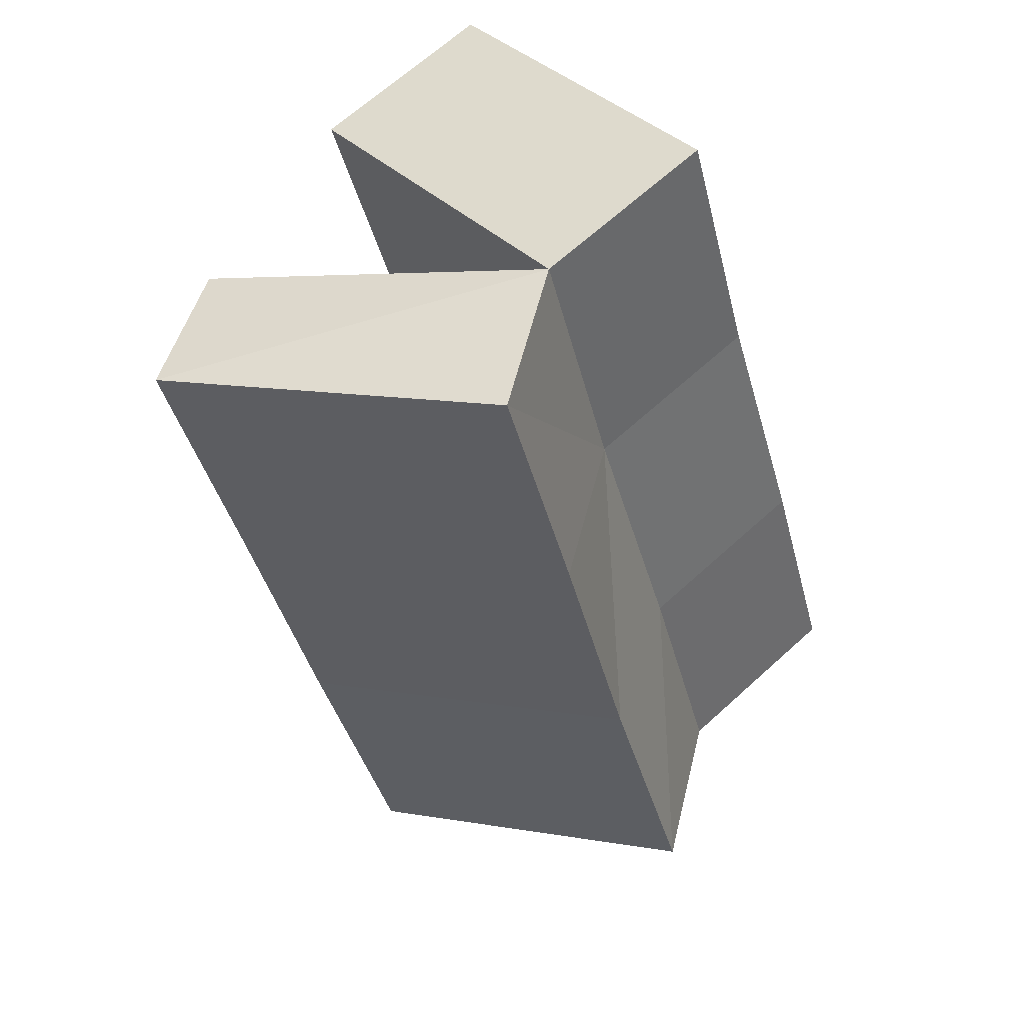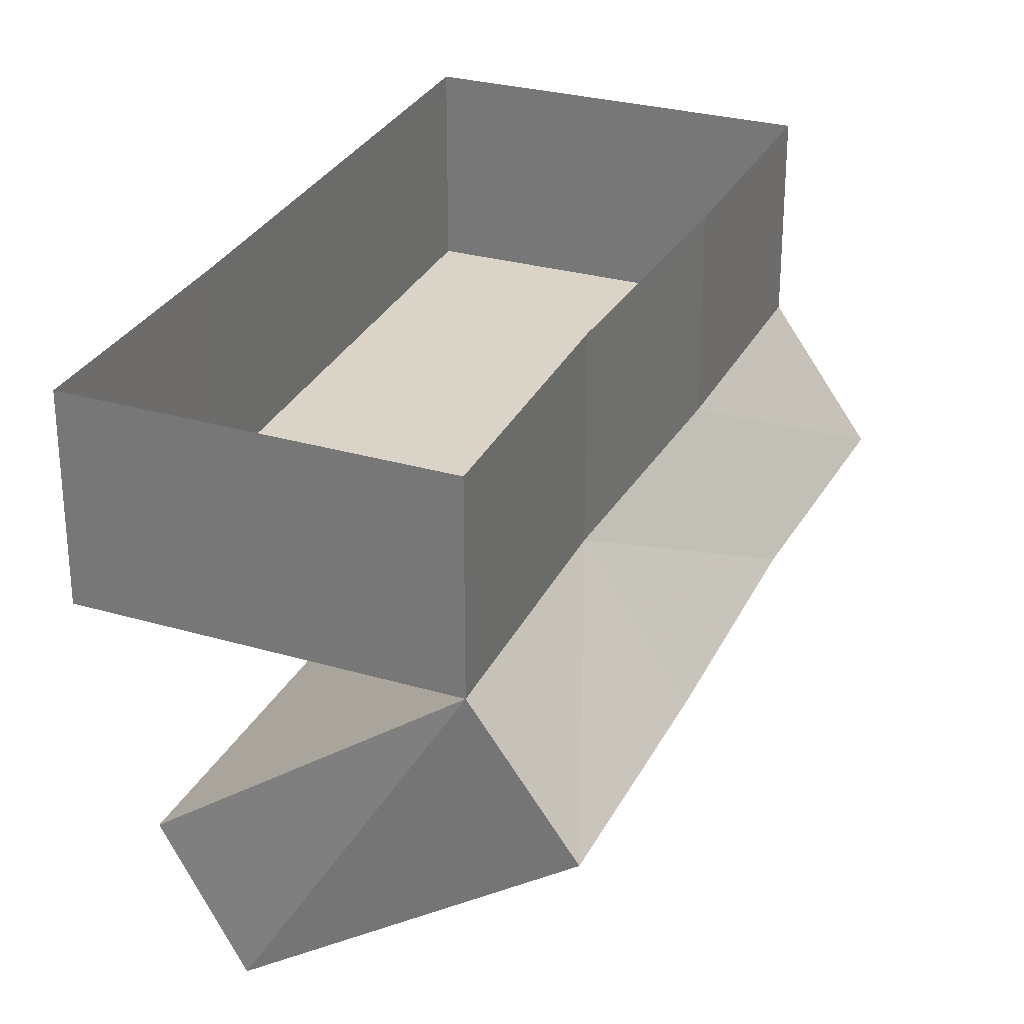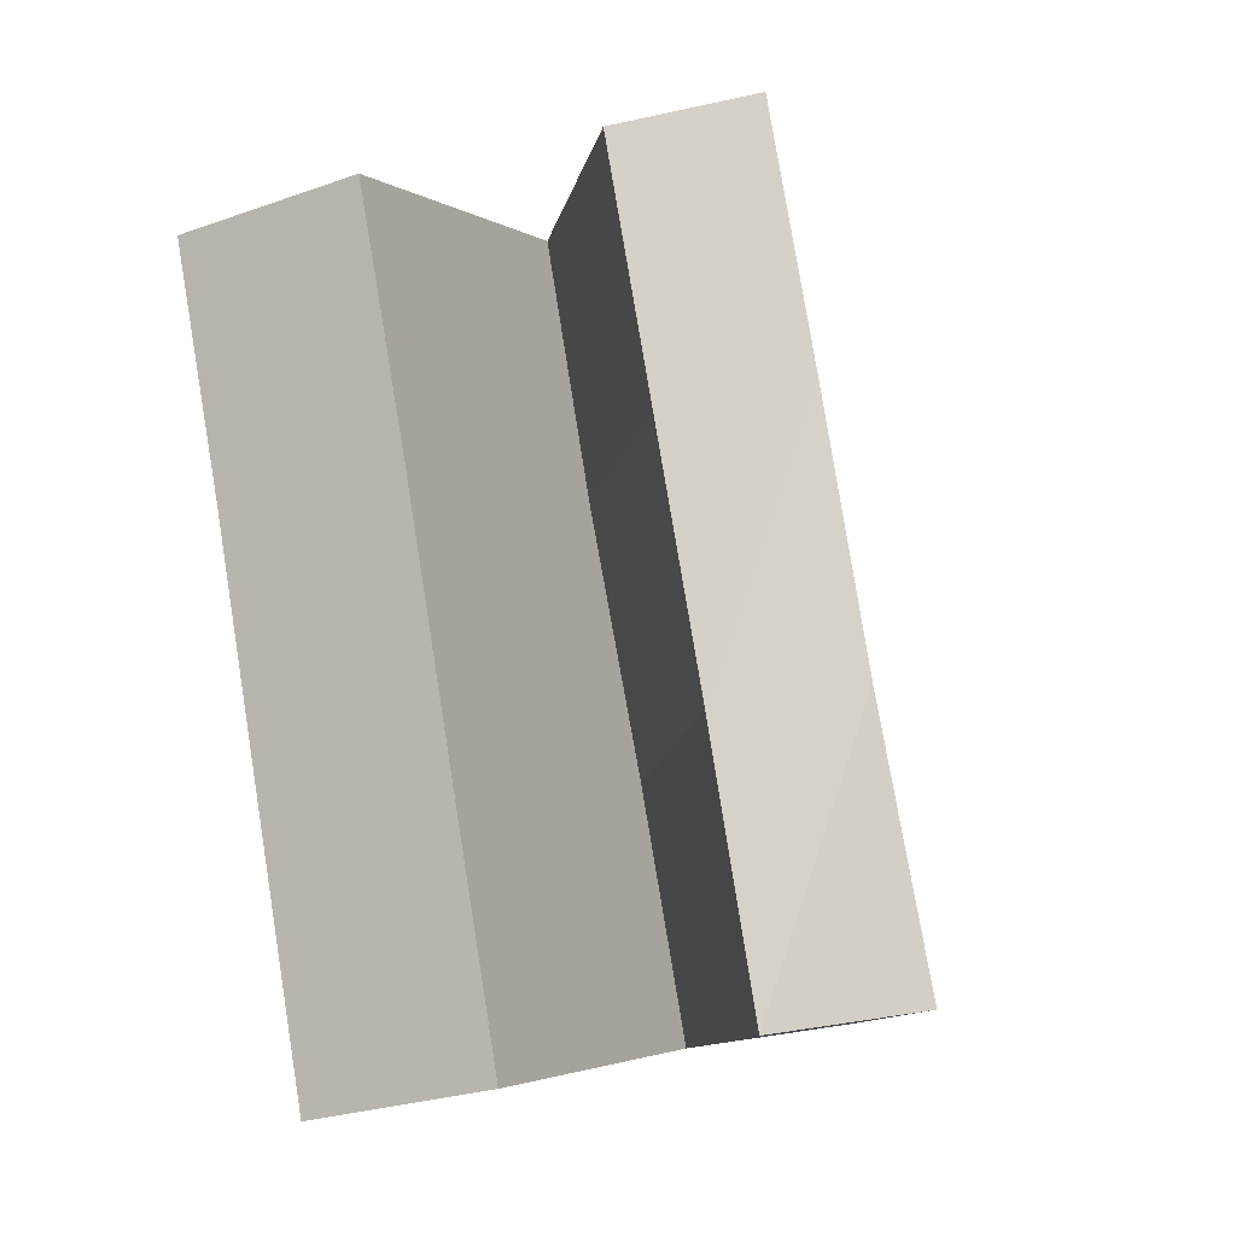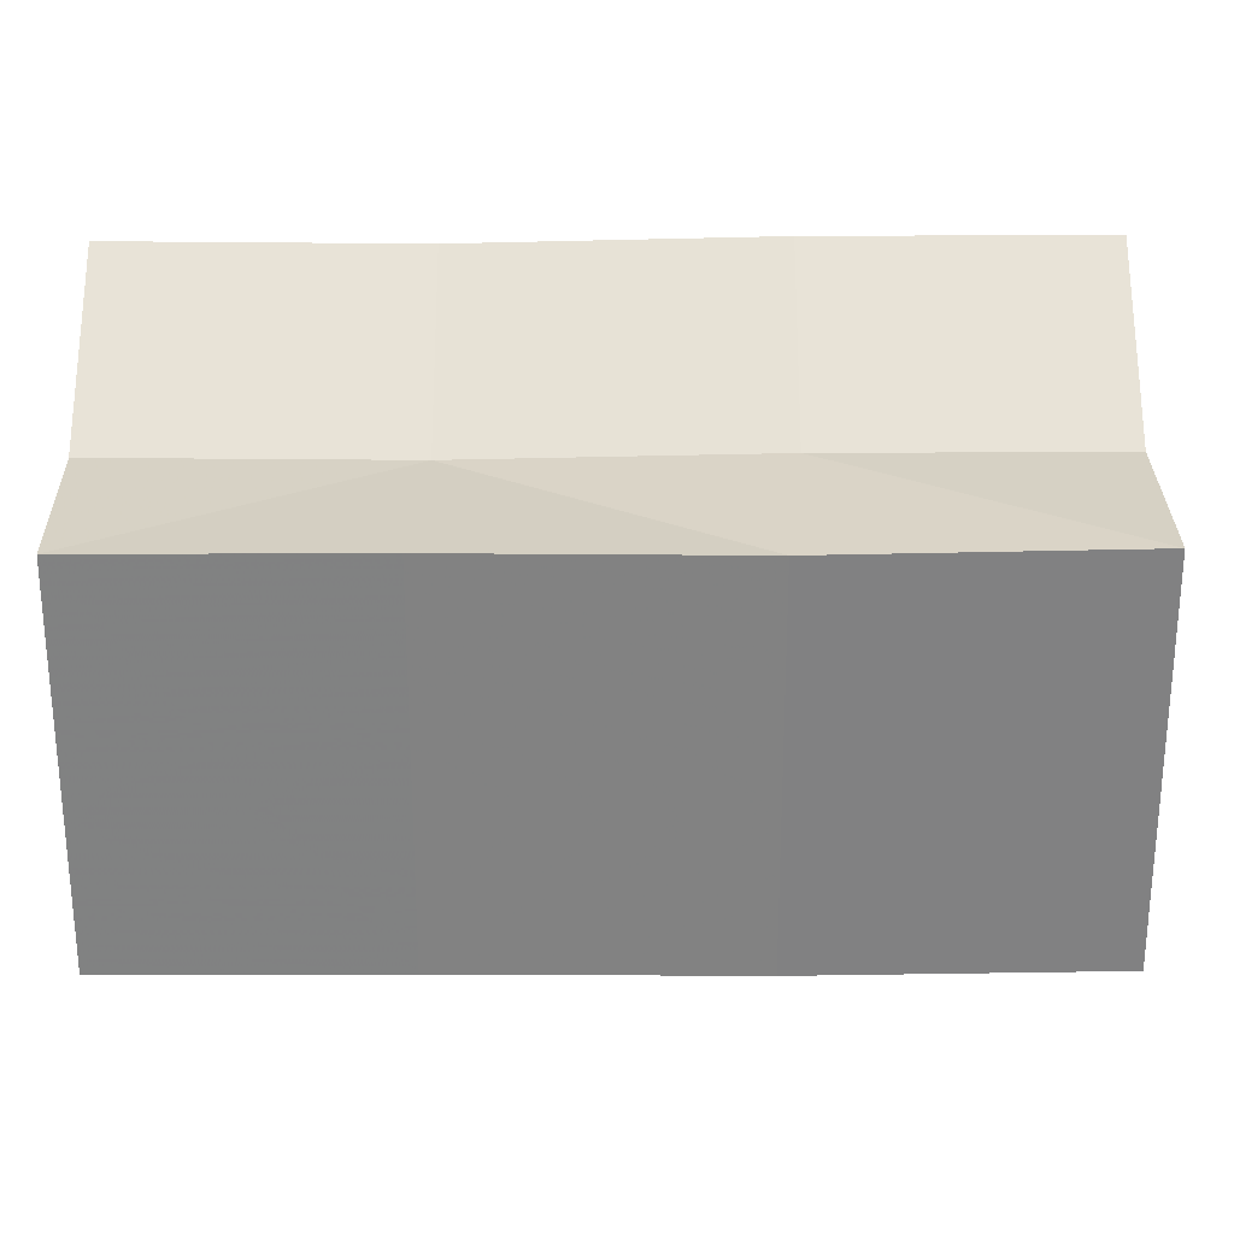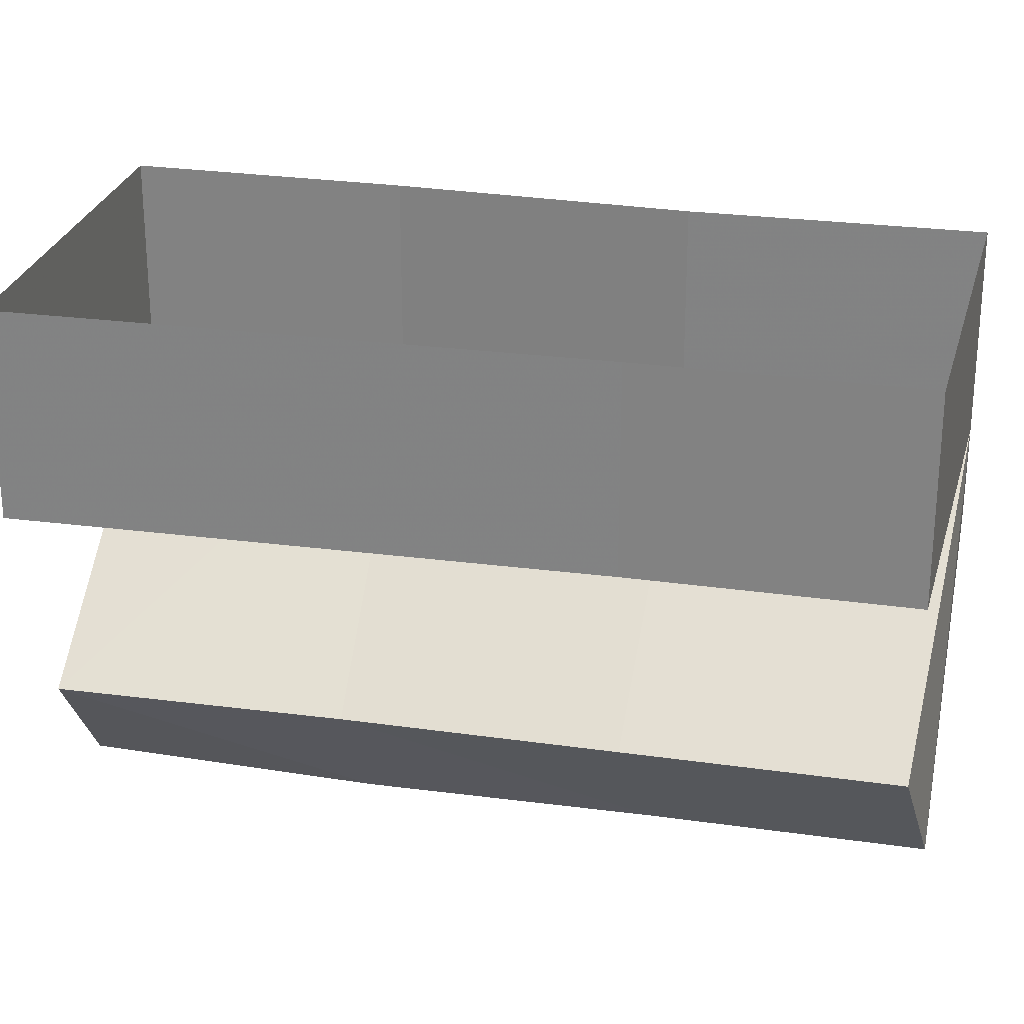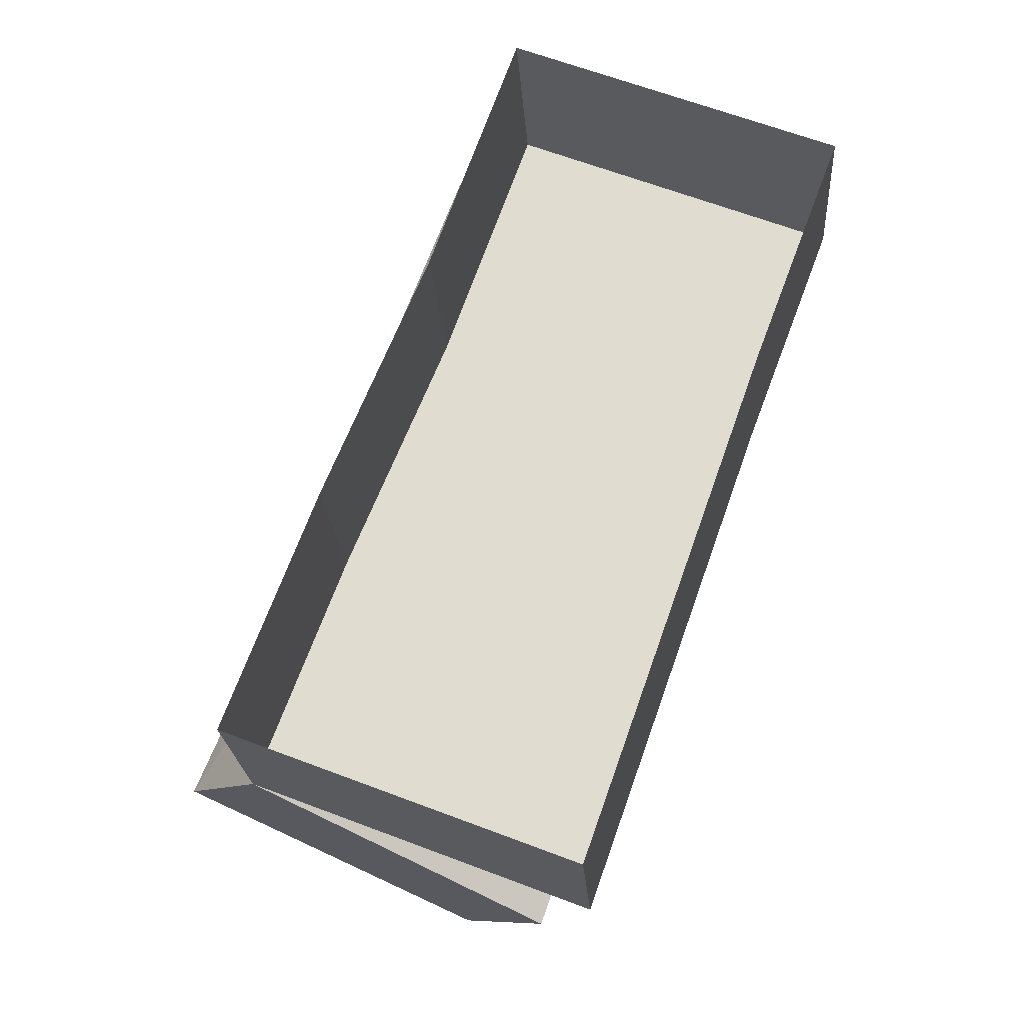
<metadata>
{"format":"obj","ext":"obj","renderer":"f3d","projection":"perspective","resolution":1024,"background":"white","views":[{"elev":66.4,"azim":47.6,"up":"+Z"},{"elev":28.6,"azim":1.8,"up":"+Y"},{"elev":-27.4,"azim":-61.8,"up":"+Z"},{"elev":-27.9,"azim":69.8,"up":"+Y"},{"elev":26.9,"azim":-97.9,"up":"+Y"},{"elev":-22.2,"azim":-176.2,"up":"+Z"}]}
</metadata>
<code>
v -5.984 -0.875 -1.156
v -6.078 -0.875 -0.9062
v -6.344 -0.875 -1.297
v -6.344 -0.875 -1.297
v -6.078 -0.875 -0.9062
v -6.438 -0.875 -1.031
v -6.078 -0.875 -0.9062
v -6.188 -0.875 -0.6406
v -6.438 -0.875 -1.031
v -6.438 -0.875 -1.031
v -6.188 -0.875 -0.6406
v -6.531 -0.875 -0.7656
v -6.188 -0.875 -0.6406
v -6.281 -0.875 -0.375
v -6.531 -0.875 -0.7656
v -6.531 -0.875 -0.7656
v -6.281 -0.875 -0.375
v -6.625 -0.875 -0.5156
v -6.094 -1.016 -0.5938
v -6.188 -1.016 -0.3438
v -6.391 -1.219 -0.7031
v -6.391 -1.219 -0.7031
v -6.188 -1.016 -0.3438
v -6.484 -1.219 -0.4531
v -6.469 -1.094 -0.75
v -6.391 -1.219 -0.7031
v -6.562 -1.094 -0.5
v -6.562 -1.094 -0.5
v -6.391 -1.219 -0.7031
v -6.484 -1.219 -0.4531
v -6 -1.016 -0.8594
v -6.094 -1.016 -0.5938
v -6.297 -1.219 -0.9688
v -6.297 -1.219 -0.9688
v -6.094 -1.016 -0.5938
v -6.391 -1.219 -0.7031
v -5.891 -1.016 -1.125
v -6 -1.016 -0.8594
v -6.188 -1.219 -1.234
v -6.188 -1.219 -1.234
v -6 -1.016 -0.8594
v -6.297 -1.219 -0.9688
v -6.469 -1.094 -0.75
v -6.375 -1.094 -1
v -6.391 -1.219 -0.7031
v -6.391 -1.219 -0.7031
v -6.375 -1.094 -1
v -6.297 -1.219 -0.9688
v -5.891 -1.016 -1.125
v -6.188 -1.219 -1.234
v -5.984 -0.875 -1.156
v -5.984 -0.875 -1.156
v -6.188 -1.219 -1.234
v -6.281 -1.094 -1.266
v -6.188 -1.219 -1.234
v -6.297 -1.219 -0.9688
v -6.281 -1.094 -1.266
v -6.281 -1.094 -1.266
v -6.297 -1.219 -0.9688
v -6.375 -1.094 -1
v -5.984 -0.6719 -1.156
v -5.984 -0.875 -1.156
v -6.344 -0.6719 -1.297
v -6.344 -0.6719 -1.297
v -5.984 -0.875 -1.156
v -6.344 -0.875 -1.297
v -6.281 -0.875 -0.375
v -6.188 -1.016 -0.3438
v -6.188 -0.875 -0.6406
v -6.188 -0.875 -0.6406
v -6.188 -1.016 -0.3438
v -6.094 -1.016 -0.5938
v -6.078 -0.6719 -0.9062
v -6.188 -0.6719 -0.6406
v -6.078 -0.875 -0.9062
v -6.078 -0.875 -0.9062
v -6.188 -0.6719 -0.6406
v -6.188 -0.875 -0.6406
v -6.438 -0.875 -1.031
v -6.531 -0.875 -0.7656
v -6.438 -0.6719 -1.031
v -6.438 -0.6719 -1.031
v -6.531 -0.875 -0.7656
v -6.531 -0.6719 -0.7656
v -6.438 -0.875 -1.031
v -6.438 -0.6719 -1.031
v -6.344 -0.875 -1.297
v -6.344 -0.875 -1.297
v -6.438 -0.6719 -1.031
v -6.344 -0.6719 -1.297
v -6.078 -0.6719 -0.9062
v -6.078 -0.875 -0.9062
v -5.984 -0.6719 -1.156
v -5.984 -0.6719 -1.156
v -6.078 -0.875 -0.9062
v -5.984 -0.875 -1.156
v -6.078 -0.875 -0.9062
v -6.188 -0.875 -0.6406
v -6 -1.016 -0.8594
v -6 -1.016 -0.8594
v -6.188 -0.875 -0.6406
v -6.094 -1.016 -0.5938
v -6.625 -0.875 -0.5156
v -6.625 -0.6719 -0.5156
v -6.531 -0.875 -0.7656
v -6.531 -0.875 -0.7656
v -6.625 -0.6719 -0.5156
v -6.531 -0.6719 -0.7656
v -5.984 -0.875 -1.156
v -6.078 -0.875 -0.9062
v -5.891 -1.016 -1.125
v -5.891 -1.016 -1.125
v -6.078 -0.875 -0.9062
v -6 -1.016 -0.8594
v -6.188 -0.875 -0.6406
v -6.188 -0.6719 -0.6406
v -6.281 -0.875 -0.375
v -6.281 -0.875 -0.375
v -6.188 -0.6719 -0.6406
v -6.281 -0.6719 -0.375
v -6.625 -0.6719 -0.5156
v -6.625 -0.875 -0.5156
v -6.281 -0.6719 -0.375
v -6.281 -0.6719 -0.375
v -6.625 -0.875 -0.5156
v -6.281 -0.875 -0.375
v -6.562 -1.094 -0.5
v -6.484 -1.219 -0.4531
v -6.281 -0.875 -0.375
v -6.281 -0.875 -0.375
v -6.484 -1.219 -0.4531
v -6.188 -1.016 -0.3438
v -5.984 -0.875 -1.156
v -6.281 -1.094 -1.266
v -6.078 -0.875 -0.9062
v -6.078 -0.875 -0.9062
v -6.281 -1.094 -1.266
v -6.375 -1.094 -1
v -6.078 -0.875 -0.9062
v -6.375 -1.094 -1
v -6.188 -0.875 -0.6406
v -6.188 -0.875 -0.6406
v -6.375 -1.094 -1
v -6.469 -1.094 -0.75
v -6.188 -0.875 -0.6406
v -6.469 -1.094 -0.75
v -6.281 -0.875 -0.375
v -6.281 -0.875 -0.375
v -6.469 -1.094 -0.75
v -6.562 -1.094 -0.5
f 1 2 3
f 4 5 6
f 7 8 9
f 10 11 12
f 13 14 15
f 16 17 18
f 19 20 21
f 22 23 24
f 25 26 27
f 28 29 30
f 31 32 33
f 34 35 36
f 37 38 39
f 40 41 42
f 43 44 45
f 46 47 48
f 49 50 51
f 52 53 54
f 55 56 57
f 58 59 60
f 61 62 63
f 64 65 66
f 67 68 69
f 70 71 72
f 73 74 75
f 76 77 78
f 79 80 81
f 82 83 84
f 85 86 87
f 88 89 90
f 91 92 93
f 94 95 96
f 97 98 99
f 100 101 102
f 103 104 105
f 106 107 108
f 109 110 111
f 112 113 114
f 115 116 117
f 118 119 120
f 121 122 123
f 124 125 126
f 127 128 129
f 130 131 132
f 133 134 135
f 136 137 138
f 139 140 141
f 142 143 144
f 145 146 147
f 148 149 150

</code>
